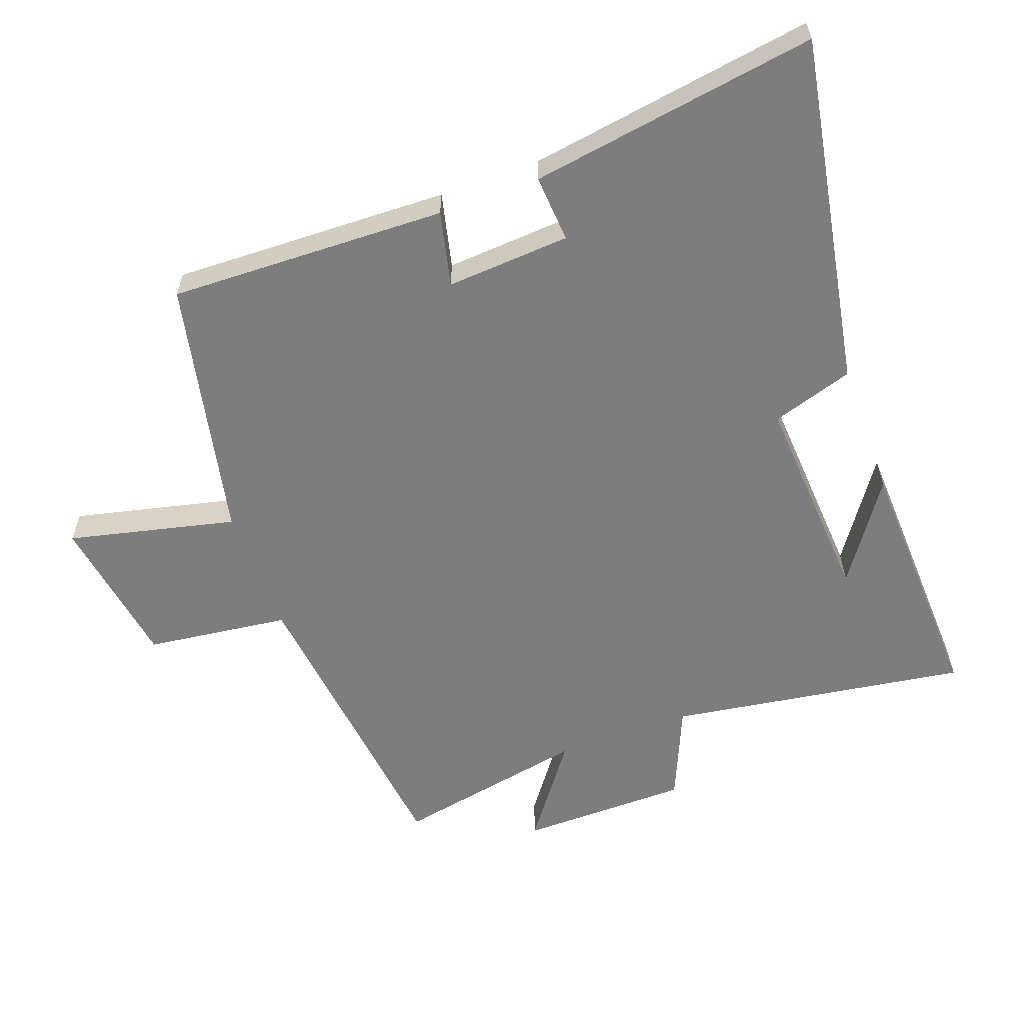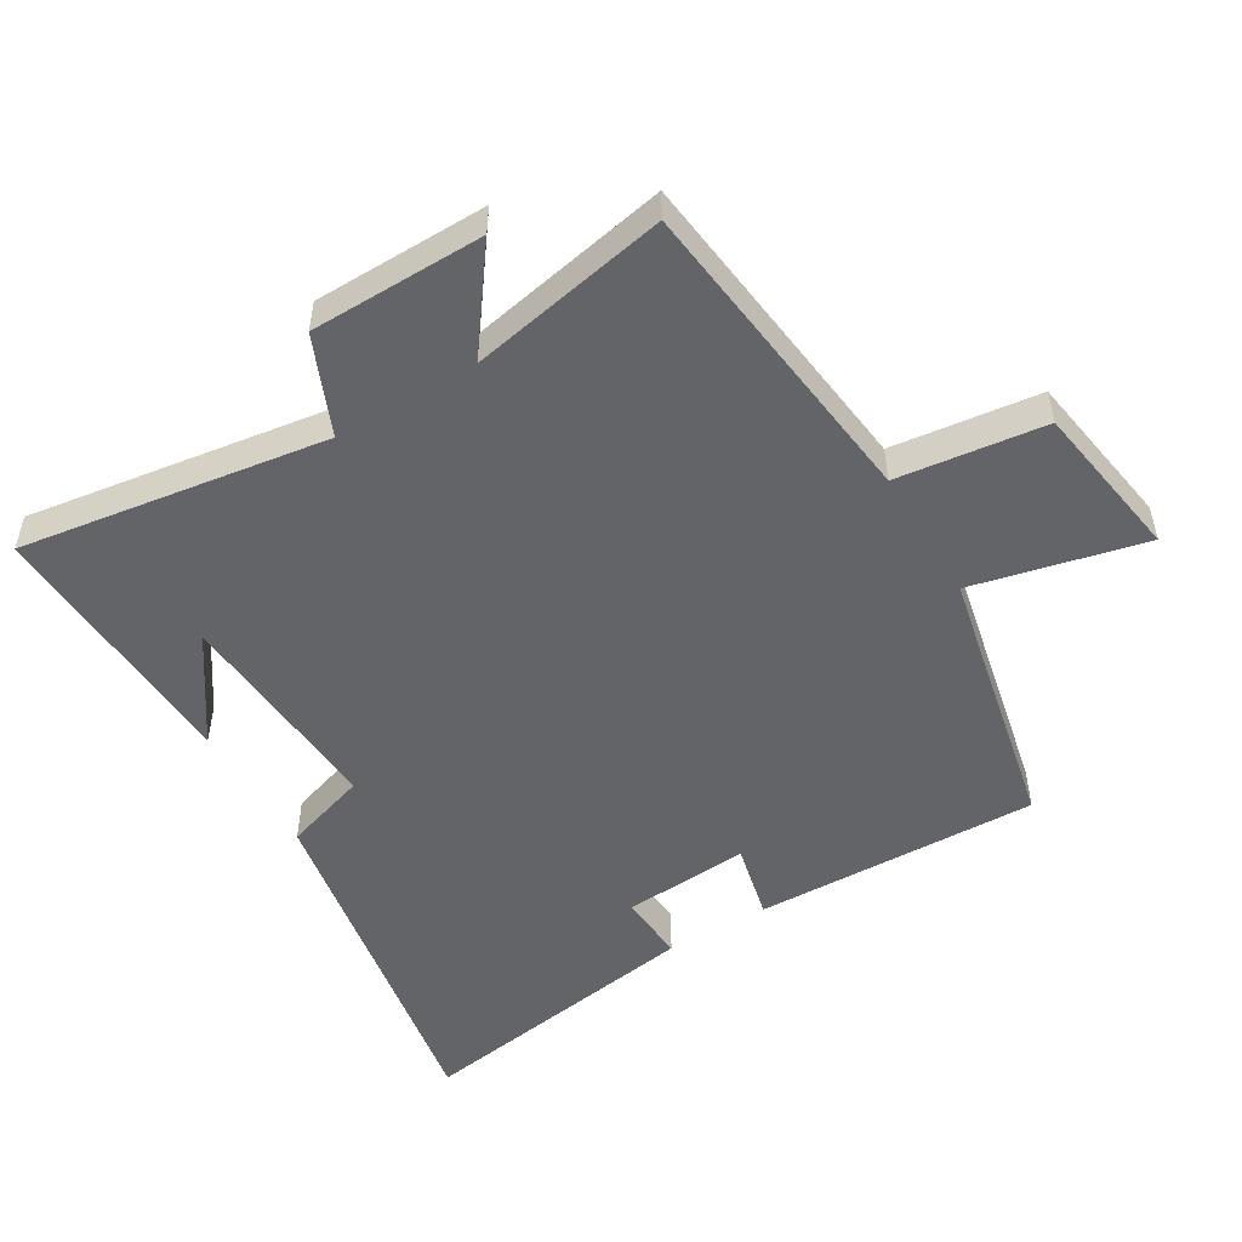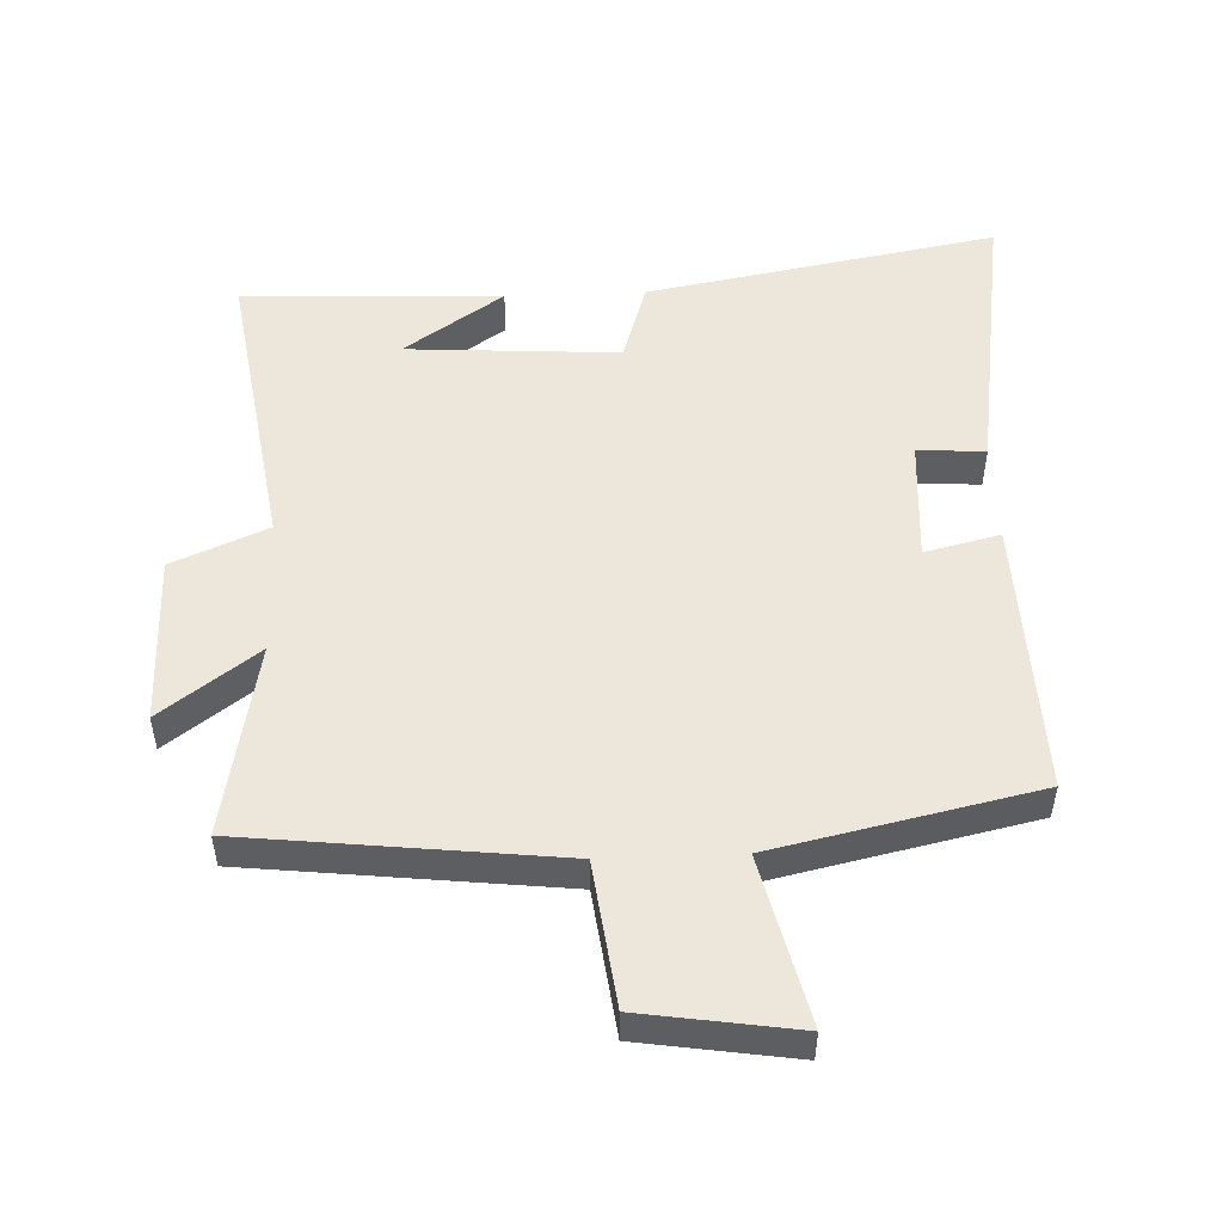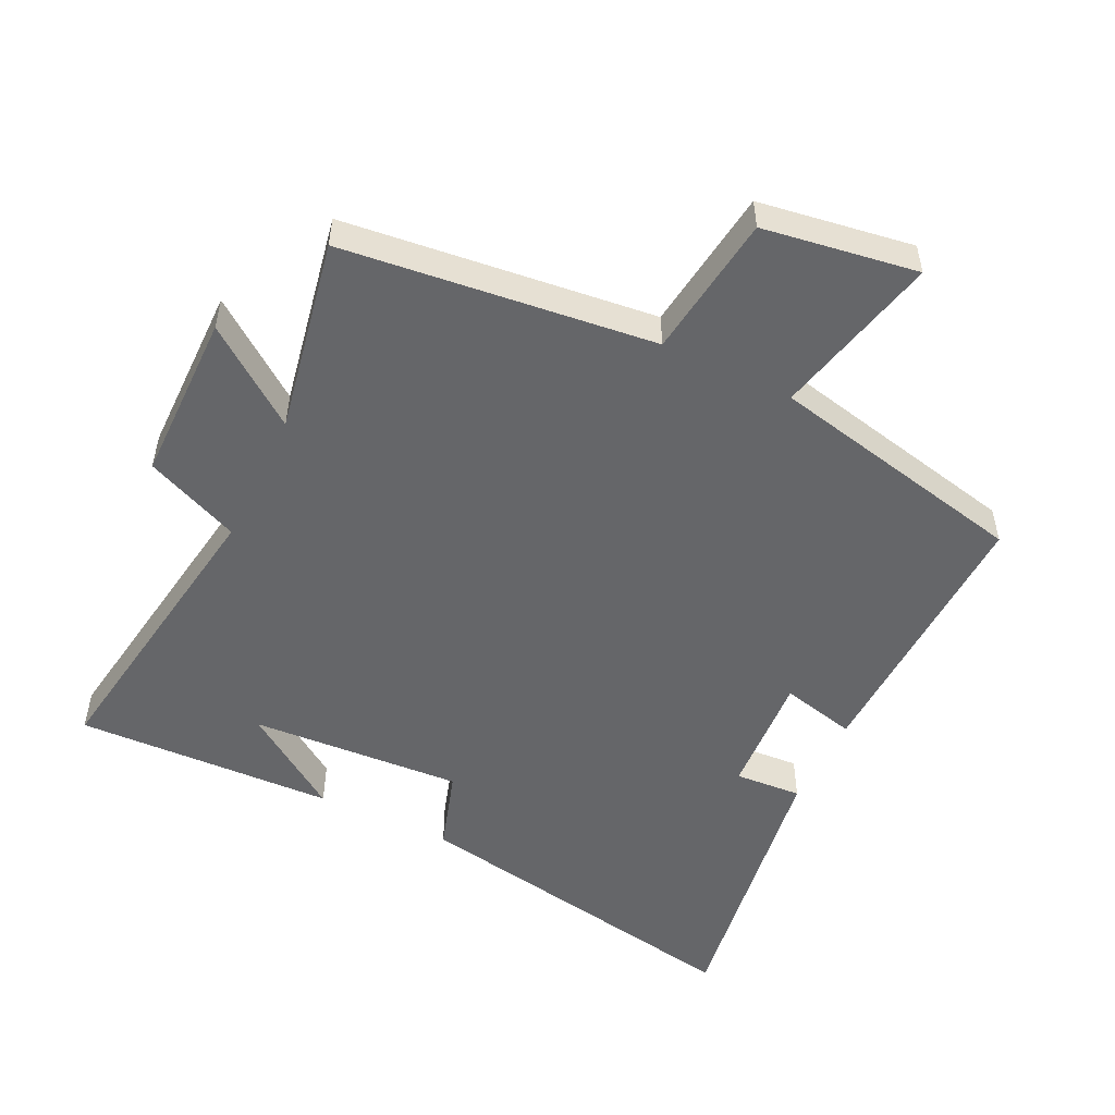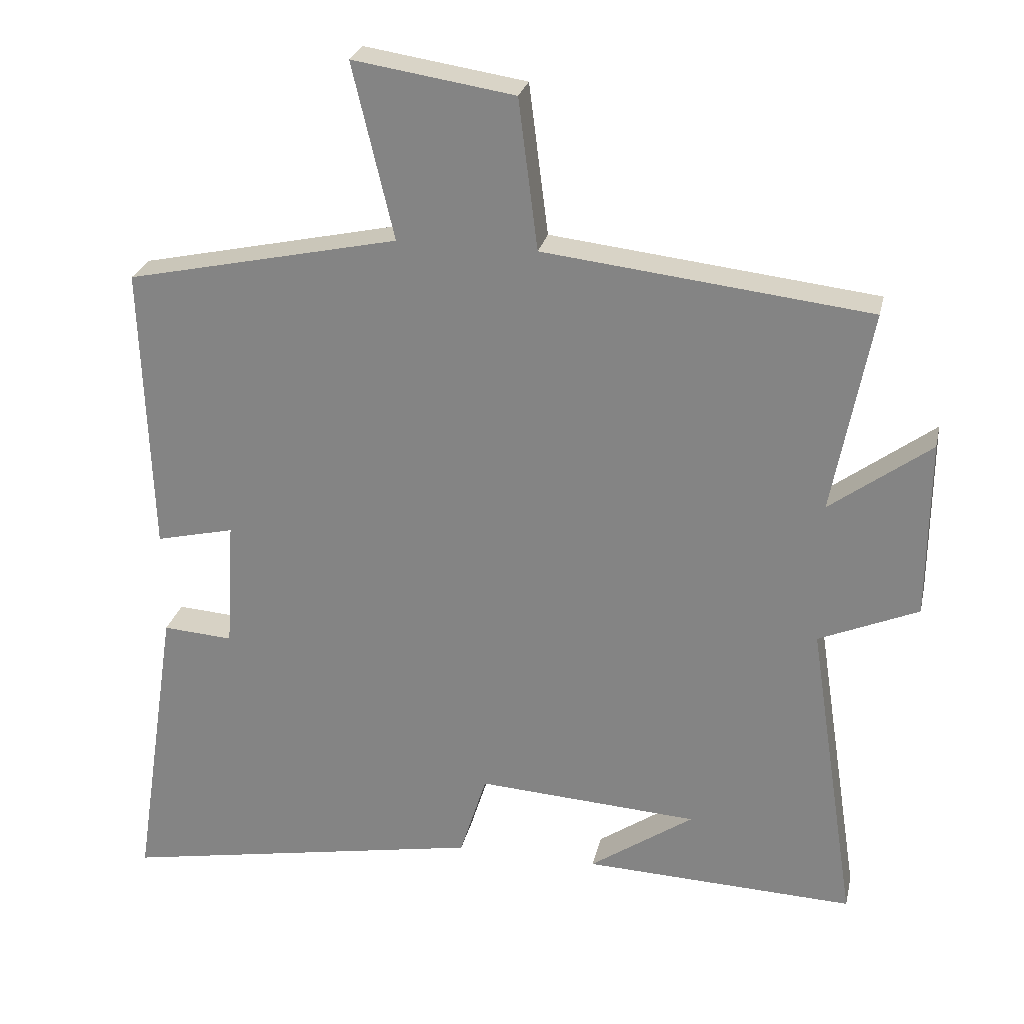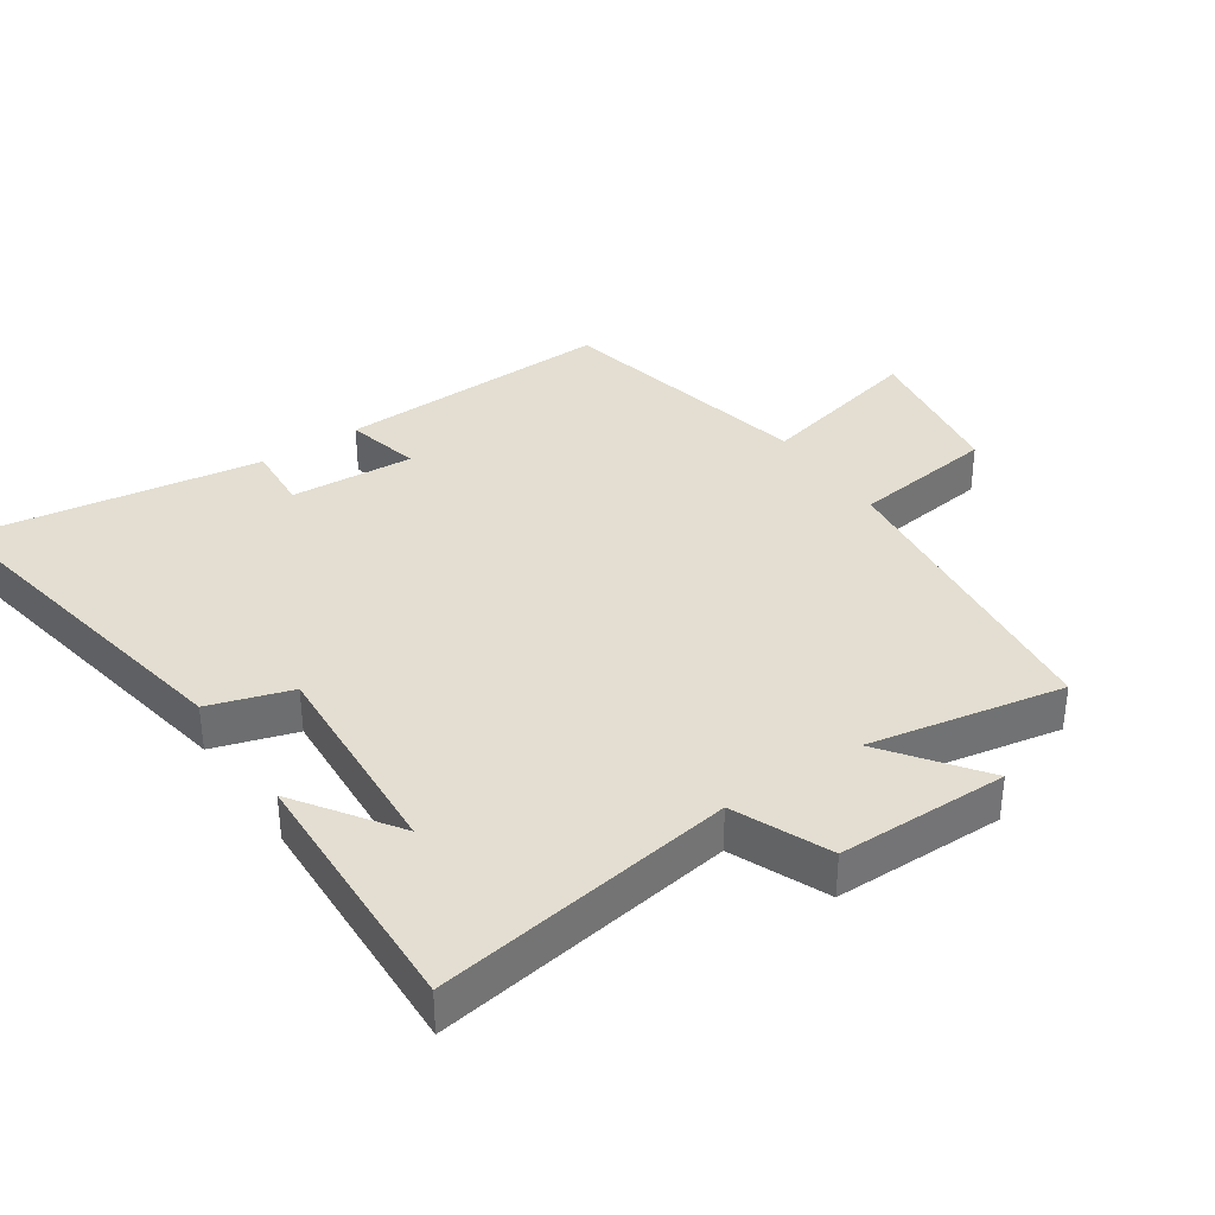
<metadata>
{"format":"obj","ext":"obj","renderer":"f3d","projection":"perspective","resolution":1024,"background":"white","views":[{"elev":-59.1,"azim":110.2,"up":"+Y"},{"elev":-51.3,"azim":-58.9,"up":"+Y"},{"elev":51.2,"azim":-2.3,"up":"+Y"},{"elev":-51.9,"azim":-25.8,"up":"+Y"},{"elev":26.1,"azim":-167.6,"up":"+Z"},{"elev":36.1,"azim":-124.1,"up":"+Y"}]}
</metadata>
<code>
v -0.57 0.07 -0.515
v -0.5 0.07 -0.061
v -0.644 0.07 0.001
v -0.646 0.07 0.259
v -0.5 0.07 0.151
v -0.556 0.07 0.446
v -0.084 0.07 0.5
v -0.056 0.07 0.718
v 0.178 0.07 0.754
v 0.118 0.07 0.5
v 0.514 0.07 0.414
v 0.5 0.07 -0.007
v 0.386 0.07 0.02
v 0.398 0.07 -0.168
v 0.5 0.07 -0.161
v 0.566 0.07 -0.597
v 0.034 0.07 -0.5
v -0.005 0.07 -0.376
v -0.327 0.07 -0.396
v -0.176 0.07 -0.5
v -0.57 0 -0.515
v -0.5 0 -0.061
v -0.644 0 0.001
v -0.646 0 0.259
v -0.5 0 0.151
v -0.556 0 0.446
v -0.084 0 0.5
v -0.056 0 0.718
v 0.178 0 0.754
v 0.118 0 0.5
v 0.514 0 0.414
v 0.5 0 -0.007
v 0.386 0 0.02
v 0.398 0 -0.168
v 0.5 0 -0.161
v 0.566 0 -0.597
v 0.034 0 -0.5
v -0.005 0 -0.376
v -0.327 0 -0.396
v -0.176 0 -0.5
f 19 20 1
f 16 17 18
f 15 16 18
f 14 15 18
f 13 14 18 19
f 10 11 12 13
f 19 1 2
f 13 19 2
f 10 13 2
f 7 8 9 10
f 5 6 7 10
f 2 3 4 5
f 2 5 10
f 21 40 39
f 38 37 36
f 38 36 35
f 38 35 34
f 39 38 34 33
f 33 32 31 30
f 22 21 39
f 22 39 33
f 22 33 30
f 30 29 28 27
f 30 27 26 25
f 25 24 23 22
f 30 25 22
f 1 21 22 2
f 2 22 23 3
f 3 23 24 4
f 4 24 25 5
f 5 25 26 6
f 6 26 27 7
f 7 27 28 8
f 8 28 29 9
f 9 29 30 10
f 10 30 31 11
f 11 31 32 12
f 12 32 33 13
f 13 33 34 14
f 14 34 35 15
f 15 35 36 16
f 16 36 37 17
f 17 37 38 18
f 18 38 39 19
f 19 39 40 20
f 20 40 21 1

</code>
